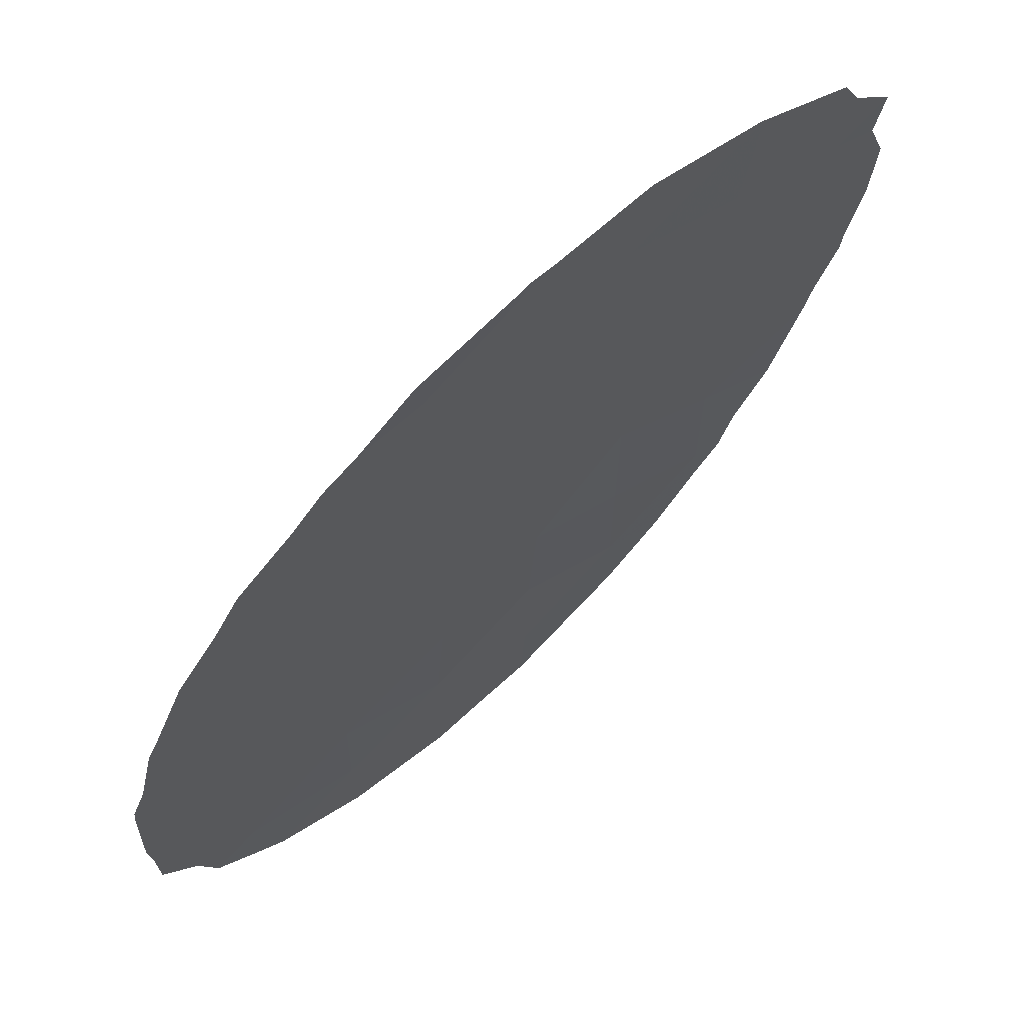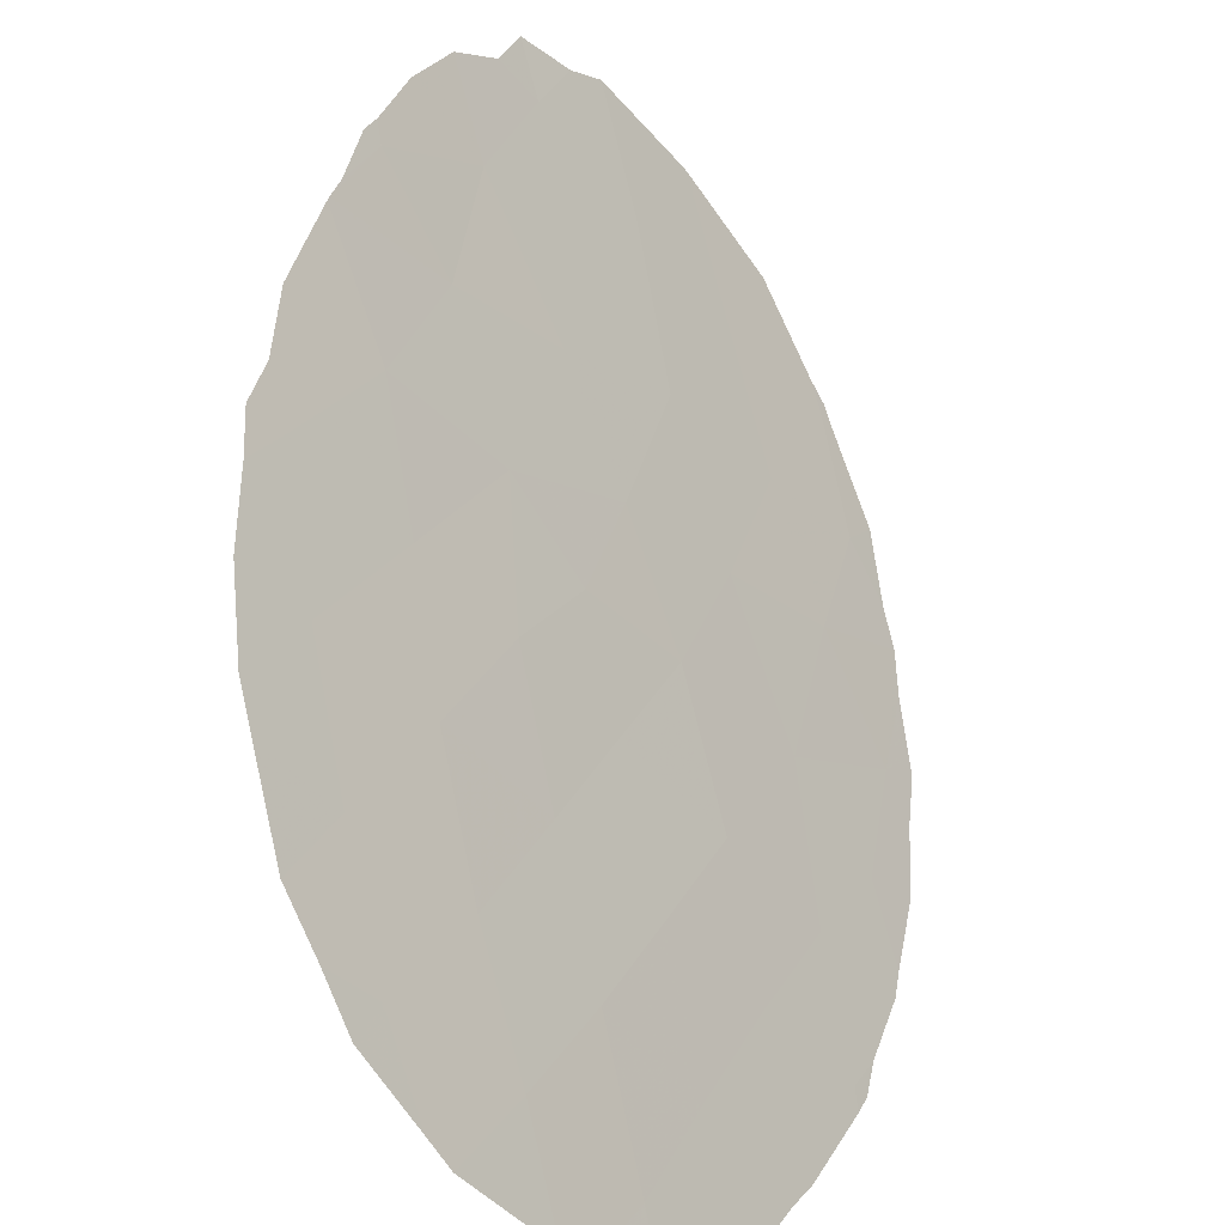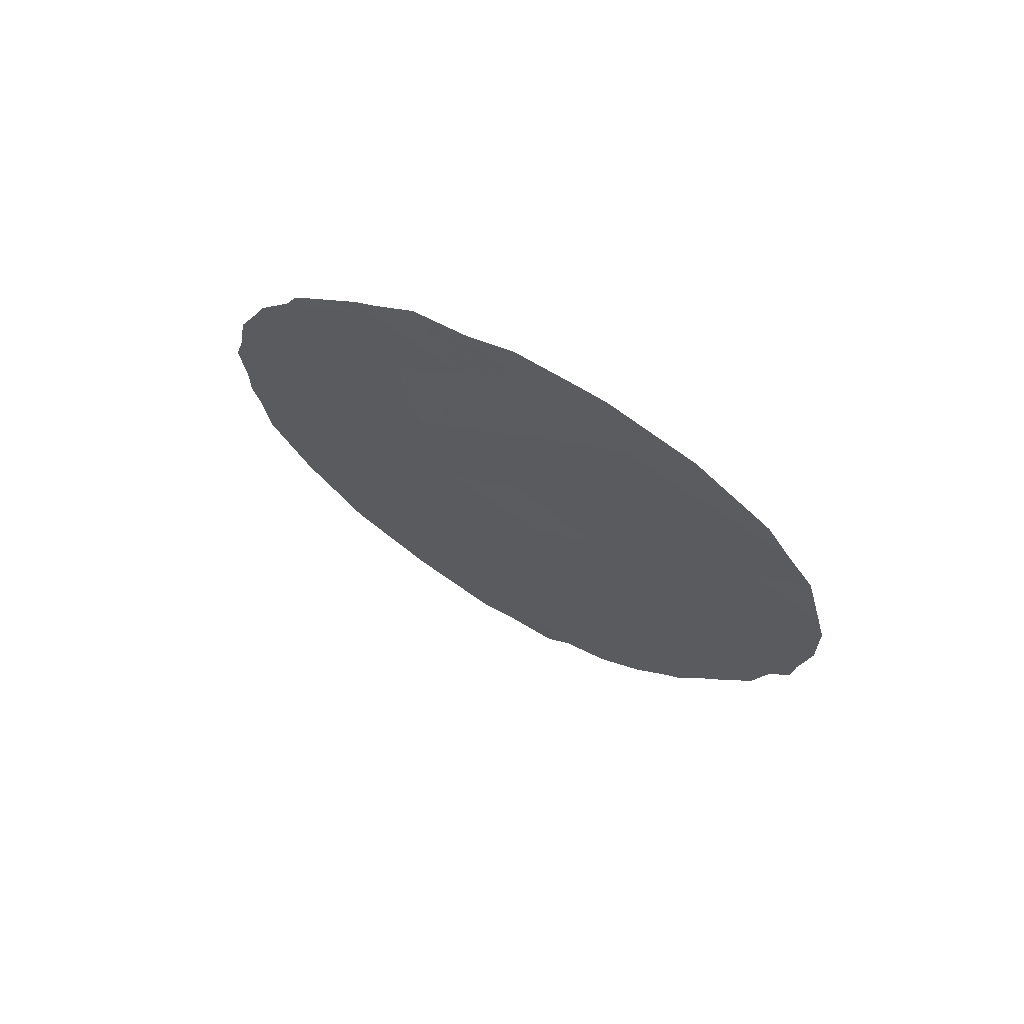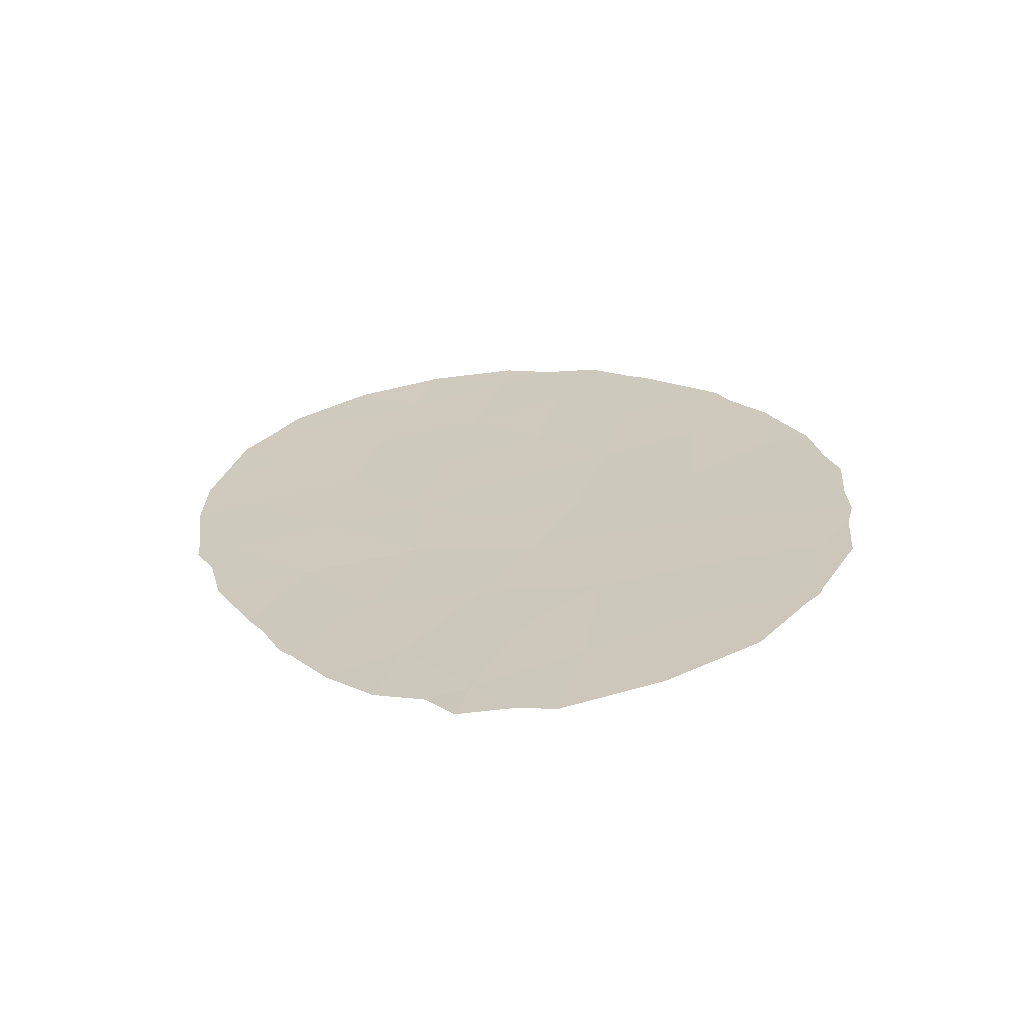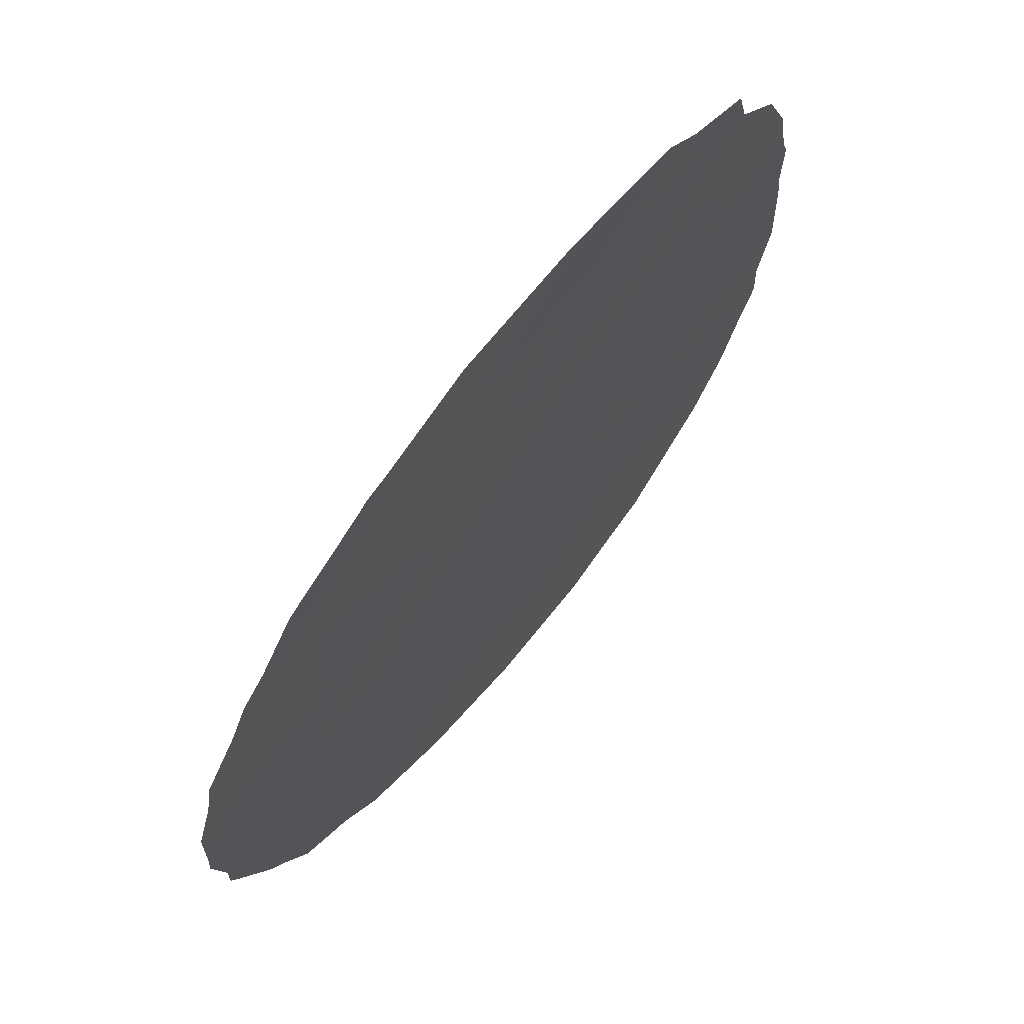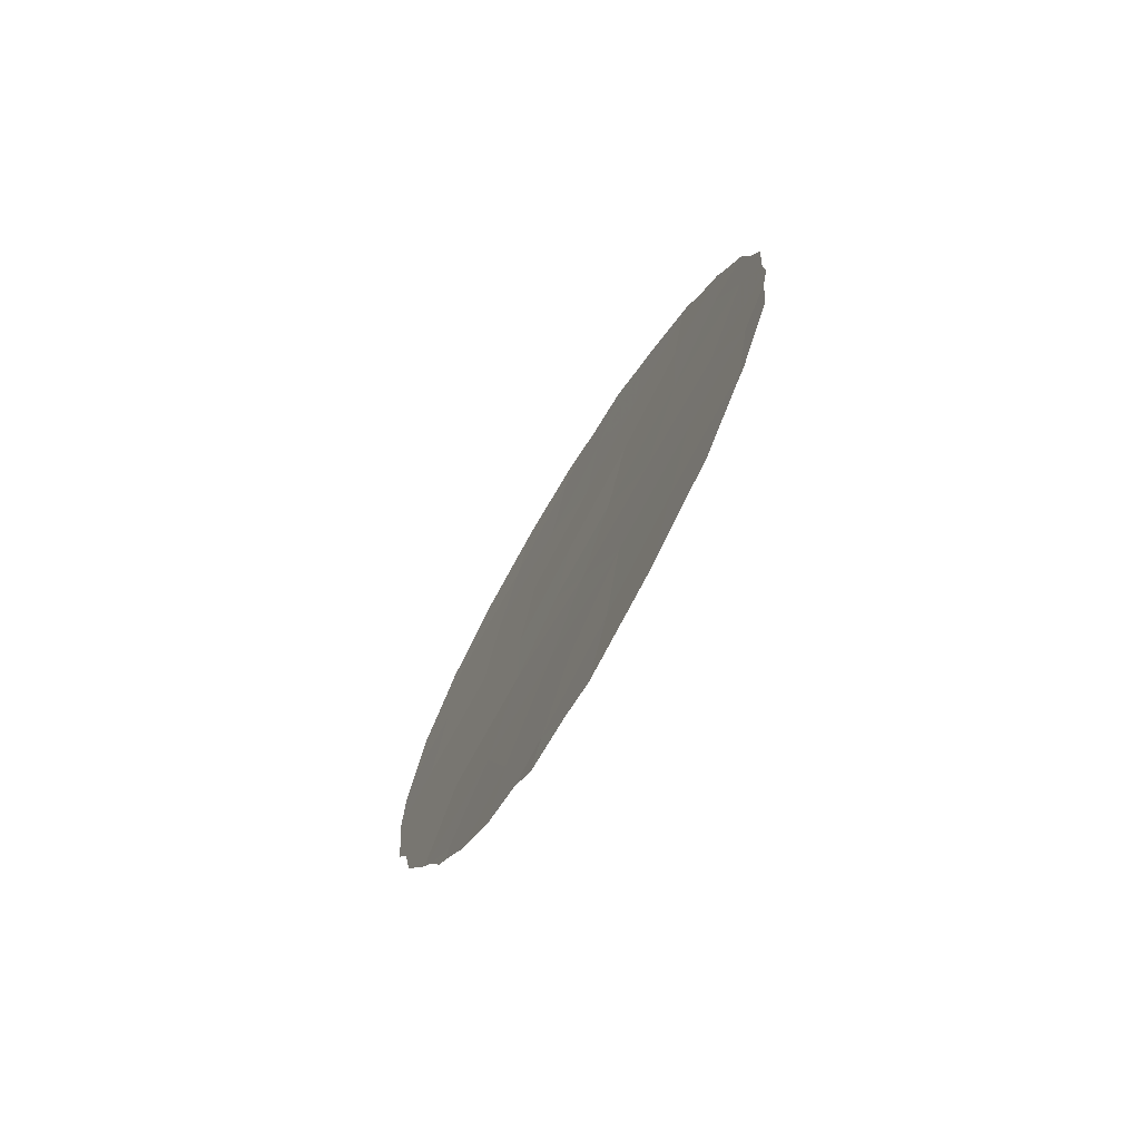
<metadata>
{"format":"obj","ext":"obj","renderer":"f3d","projection":"perspective","resolution":1024,"background":"white","views":[{"elev":-57.3,"azim":145.7,"up":"+Y"},{"elev":64.4,"azim":-3.6,"up":"+Y"},{"elev":70.2,"azim":158.3,"up":"+Z"},{"elev":-64.6,"azim":-45.4,"up":"+Z"},{"elev":-38.5,"azim":163.9,"up":"+Y"},{"elev":-73.1,"azim":7.0,"up":"+Z"}]}
</metadata>
<code>
v 59.13 61.75 -18.5
v 62.48 57.27 -23.98
v 61.68 58.36 -22.6
v 62.87 56.79 -21.96
v 62.36 57.25 -30.05
v 58.59 62.43 -22.29
v 64.71 54.13 -28.89
v 61.28 58.94 -19.31
v 62.06 57.89 -20.6
v 59.42 61.22 -28.64
v 60.44 60.05 -18.03
v 63.49 55.76 -29.3
v 64.21 55.02 -19.5
v 64.74 54.28 -22.34
v 59.38 61.36 -25.71
v 59.77 60.9 -21.79
v 61.23 58.73 -30.81
v 63.13 56.46 -19.98
v 61.6 58.52 -17.28
v 64.95 53.87 -27.16
v 60.9 59.41 -21.25
v 61.41 58.71 -24.28
v 60.63 59.75 -23.24
v 60.63 59.71 -25.31
v 60.11 60.33 -27.35
v 61.34 58.7 -27.38
v 63.38 56.15 -18.21
v 64.43 54.62 -25.57
v 63.21 56.26 -25.57
v 59.59 61.1 -23.77
v 63.89 55.29 -27.33
v 58.38 62.68 -24.26
v 60.53 59.71 -29.29
v 60.06 60.54 -19.81
v 63.97 55.32 -21.3
v 65.11 53.73 -23.96
v 62.34 57.53 -18.62
v 58.84 62.12 -20.34
v 63.84 55.46 -23.48
v 61.7 58.16 -29.02
v 62.62 56.98 -27.67
v 61.95 57.95 -25.73
v 58.58 62.46 -18.66
v 58.85 62.11 -17.99
v 64.83 53.97 -28.82
v 64.78 54.03 -29.04
v 60.7 59.7 -16.53
v 59.71 60.99 -17
v 64.62 54.24 -29.3
v 58.88 61.98 -27.53
v 59.01 61.79 -27.87
v 63.3 56.26 -17.78
v 62.85 56.86 -17.15
v 65.34 53.36 -26.4
v 65.27 53.42 -27.49
v 63.11 56.18 -31.35
v 63.05 56.26 -31.38
v 61.04 59.27 -16.52
v 65.37 53.4 -23.32
v 65.27 53.55 -22.32
v 64.98 53.96 -21.22
v 64.06 54.94 -30.47
v 61.71 58.37 -16.54
v 59.25 61.45 -28.72
v 59.39 61.25 -28.98
v 62.04 57.6 -31.85
v 64.5 54.63 -19.91
v 64.37 54.82 -19.42
v 61.66 58.12 -31.65
v 63.55 55.92 -18.09
v 64.23 55.01 -19.17
v 65.44 53.25 -25.82
v 58.85 62.01 -27.46
v 58.4 62.62 -26.08
v 58.26 62.83 -25.06
v 59.77 60.71 -29.88
v 60.26 60.03 -30.68
v 59.47 61.31 -17.29
v 65.43 53.28 -25.15
v 60.78 59.32 -31.04
v 57.91 63.32 -22.61
v 57.94 63.29 -21.37
v 58.04 63.16 -20.72
v 64.89 54.09 -20.84
v 62.25 57.67 -16.95
v 65.49 53.22 -24.06
v 58.26 62.88 -19.4
v 61.06 58.91 -31.64
v 58.01 63.17 -23.75
v 58.04 63.12 -24.41
f 1 44 43
f 3 2 4
f 7 46 45
f 11 47 48
f 7 49 46
f 10 25 50
f 10 50 51
f 37 27 52
f 37 52 53
f 20 31 7
f 8 21 9
f 20 55 54
f 21 3 9
f 3 4 9
f 8 9 37
f 2 3 22
f 3 23 22
f 2 22 42
f 12 5 57
f 12 57 56
f 21 16 23
f 22 23 24
f 36 14 39
f 26 25 33
f 9 4 18
f 6 16 38
f 39 35 4
f 18 37 9
f 11 19 58
f 11 58 47
f 14 36 59
f 14 59 60
f 14 60 61
f 18 13 27
f 29 28 39
f 12 56 62
f 20 7 45
f 20 45 55
f 19 63 58
f 3 21 23
f 16 6 30
f 30 23 16
f 10 64 65
f 5 66 57
f 29 31 28
f 20 28 31
f 23 30 24
f 21 8 34
f 8 11 34
f 41 12 31
f 13 67 68
f 5 17 69
f 5 69 66
f 27 70 52
f 27 13 71
f 27 71 70
f 12 41 5
f 28 20 54
f 28 54 72
f 30 6 32
f 15 74 73
f 15 32 75
f 15 75 74
f 24 30 15
f 30 32 15
f 2 42 29
f 33 76 77
f 33 10 65
f 33 65 76
f 25 15 73
f 25 73 50
f 24 15 25
f 25 26 24
f 24 42 22
f 41 42 26
f 1 11 48
f 1 48 78
f 36 28 72
f 36 72 79
f 4 2 39
f 2 29 39
f 41 26 40
f 25 10 33
f 17 33 77
f 17 77 80
f 6 82 81
f 6 38 83
f 6 83 82
f 35 14 61
f 35 61 84
f 16 34 38
f 10 51 64
f 18 35 13
f 14 35 39
f 18 27 37
f 19 37 53
f 19 53 85
f 36 79 86
f 11 8 19
f 8 37 19
f 19 85 63
f 38 87 83
f 38 1 43
f 38 43 87
f 34 1 38
f 35 18 4
f 36 86 59
f 39 28 36
f 1 34 11
f 1 78 44
f 21 34 16
f 17 88 69
f 40 5 41
f 33 17 40
f 5 40 17
f 29 41 31
f 13 68 71
f 32 6 81
f 32 81 89
f 32 89 90
f 32 90 75
f 17 80 88
f 40 26 33
f 7 12 62
f 7 62 49
f 41 29 42
f 42 24 26
f 31 12 7
f 13 35 84
f 13 84 67

</code>
